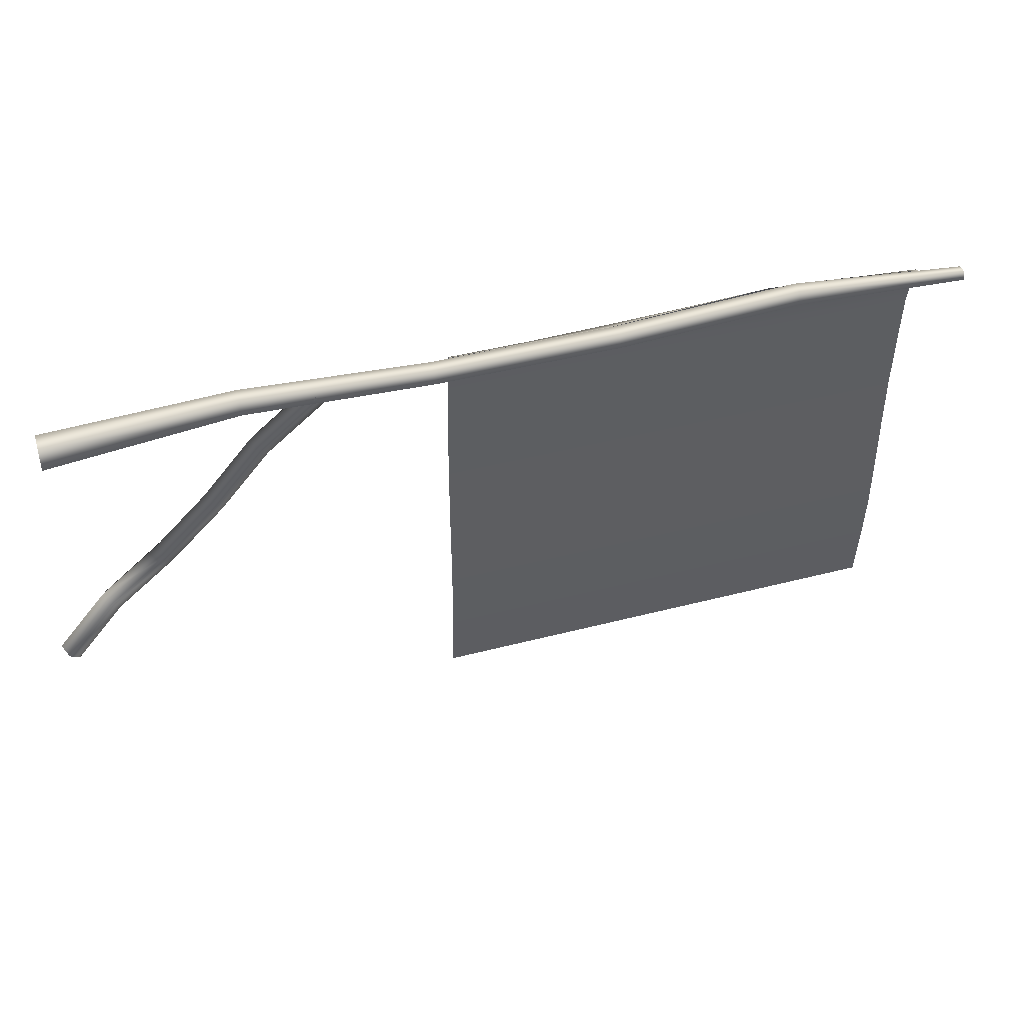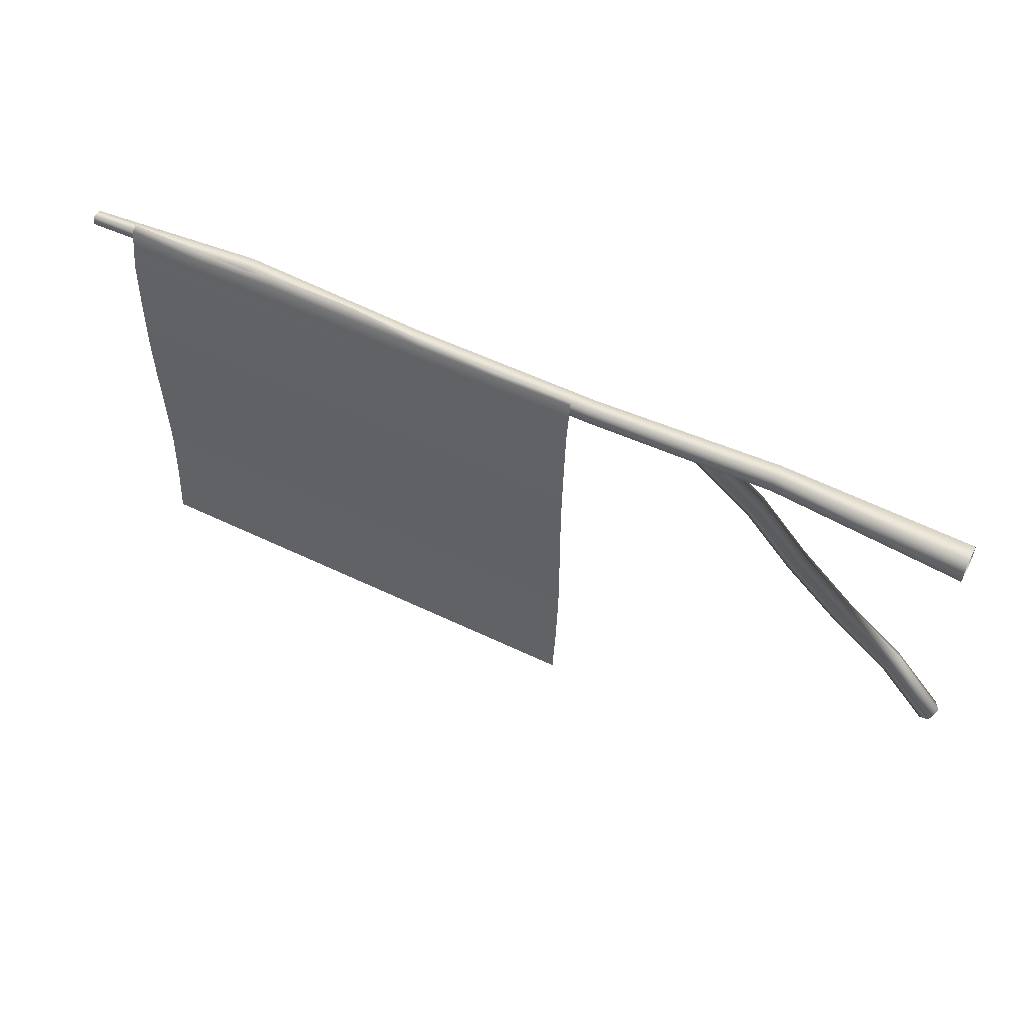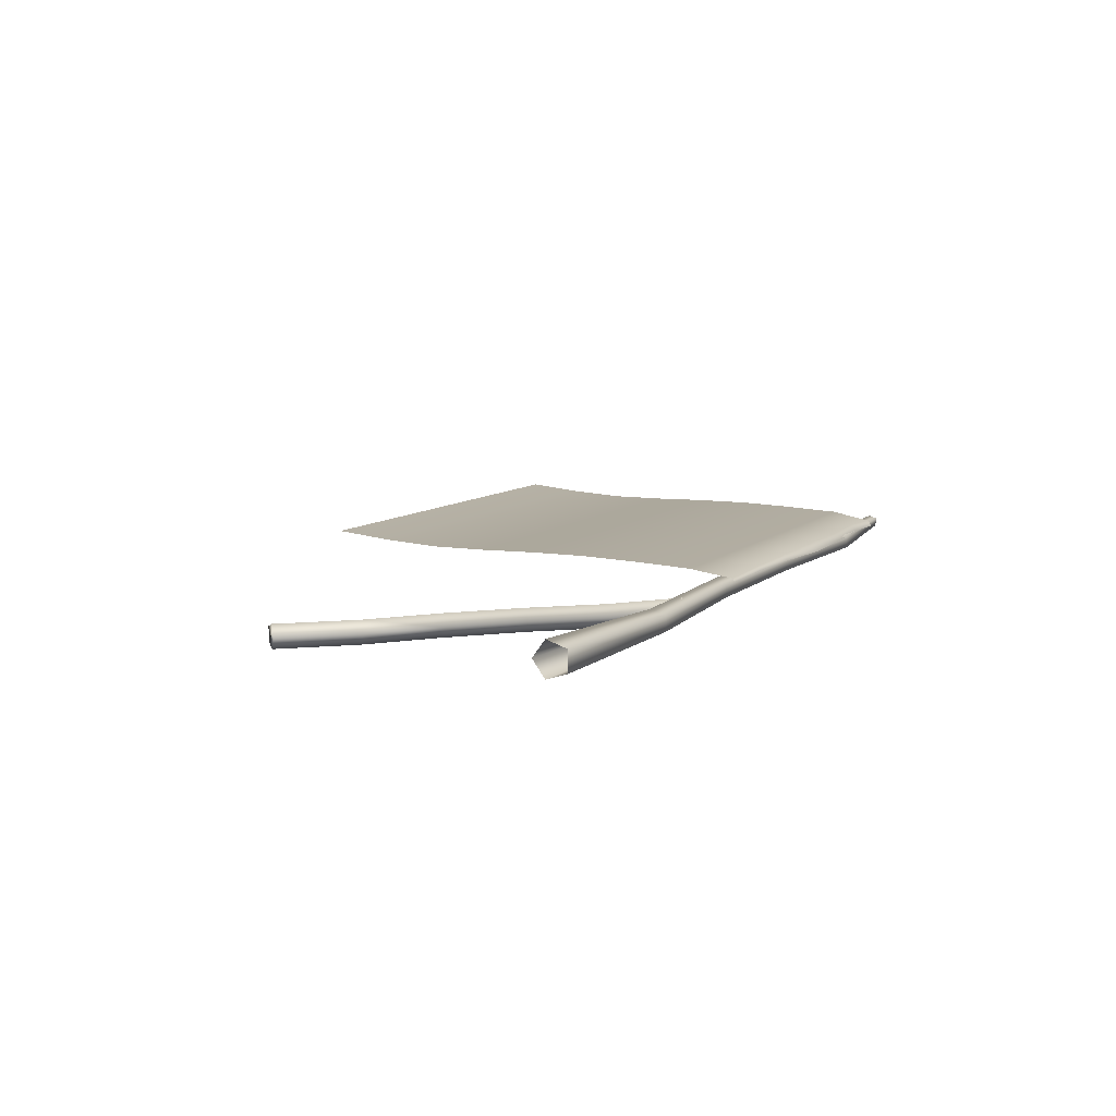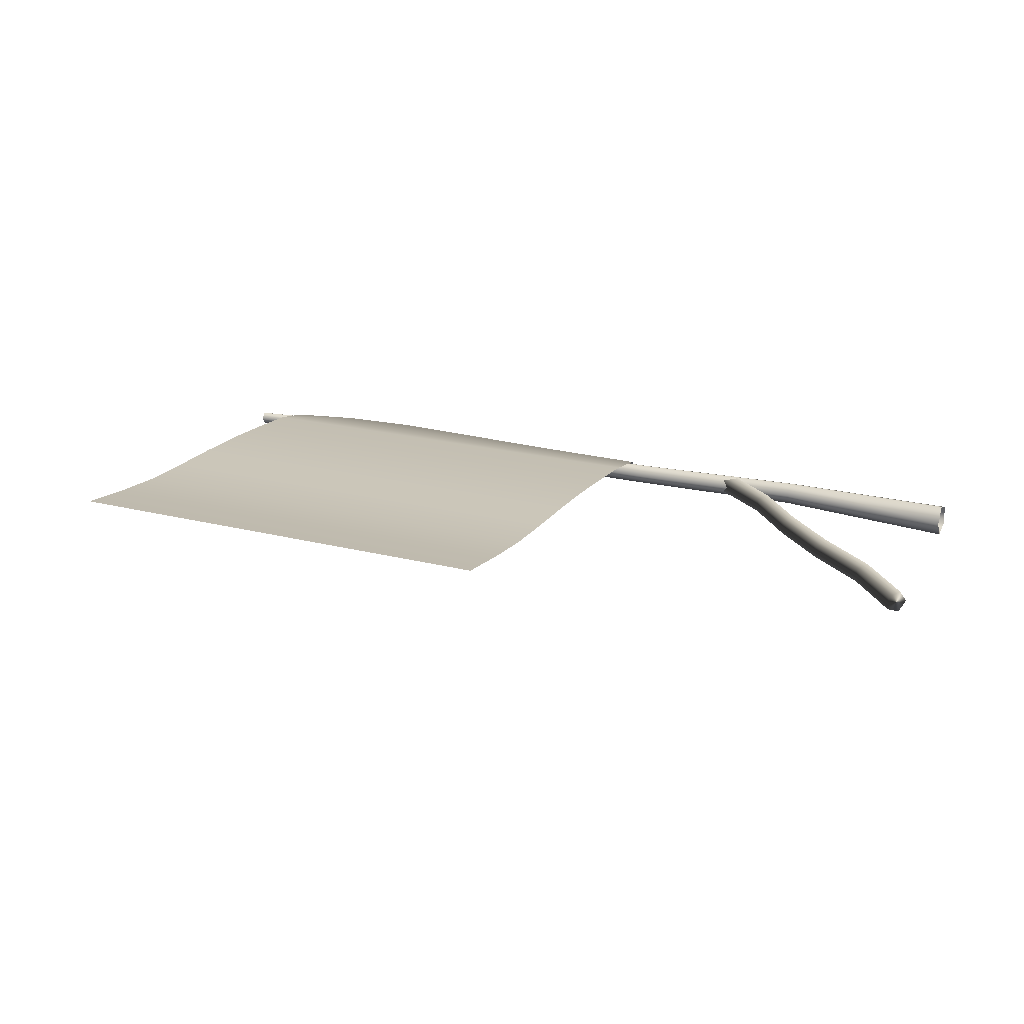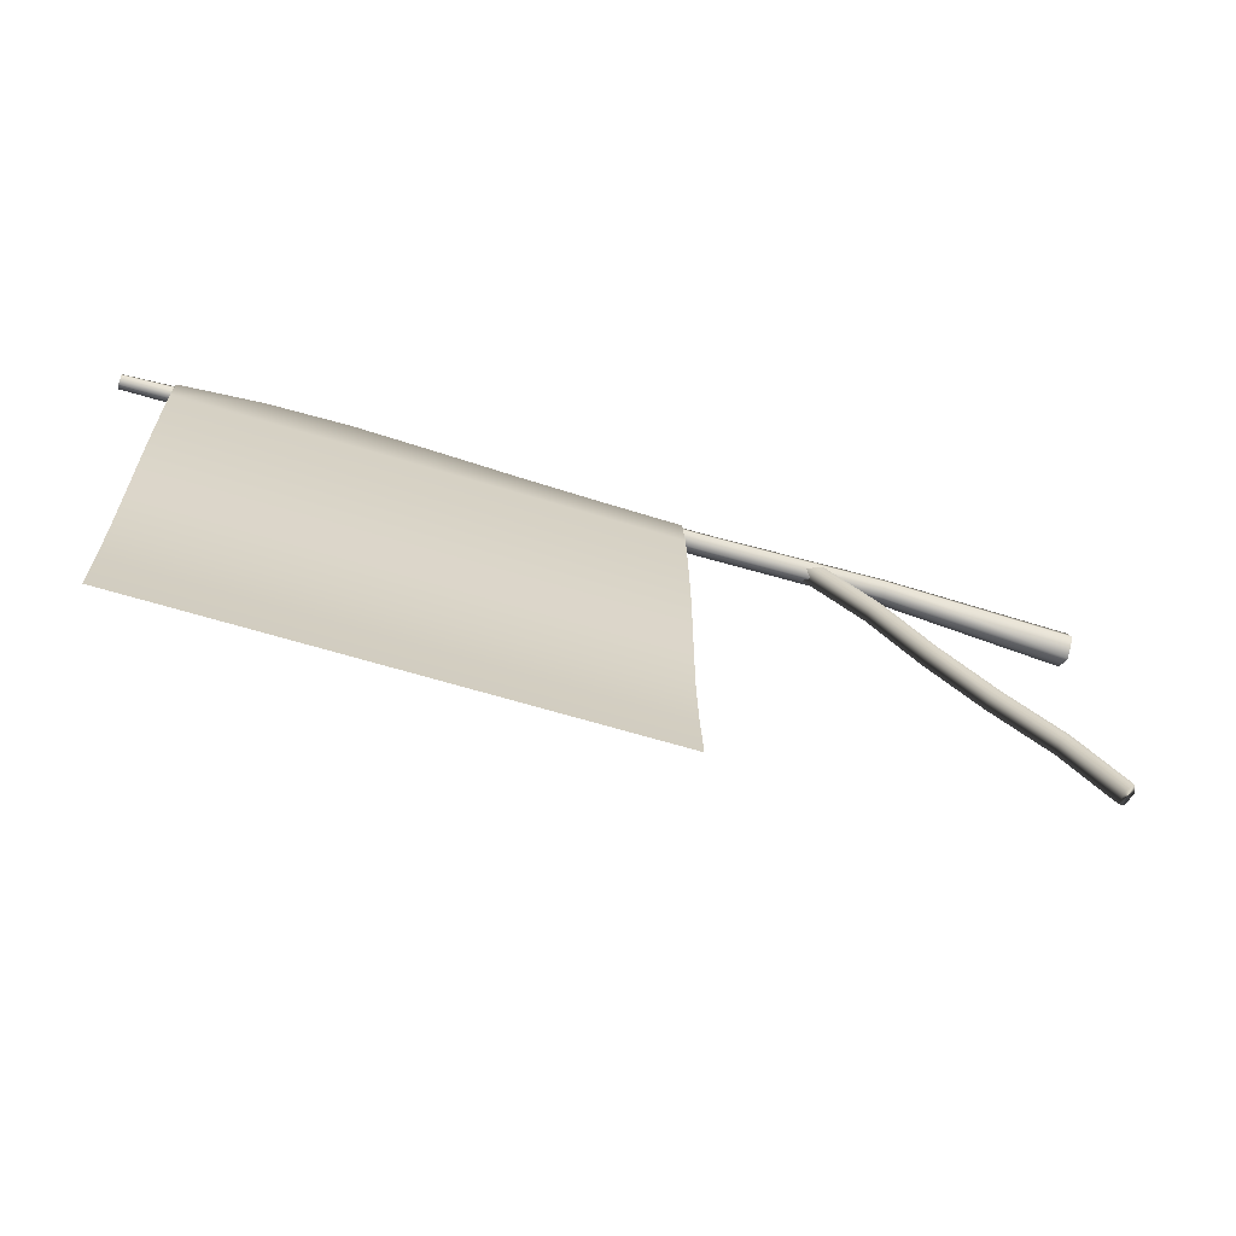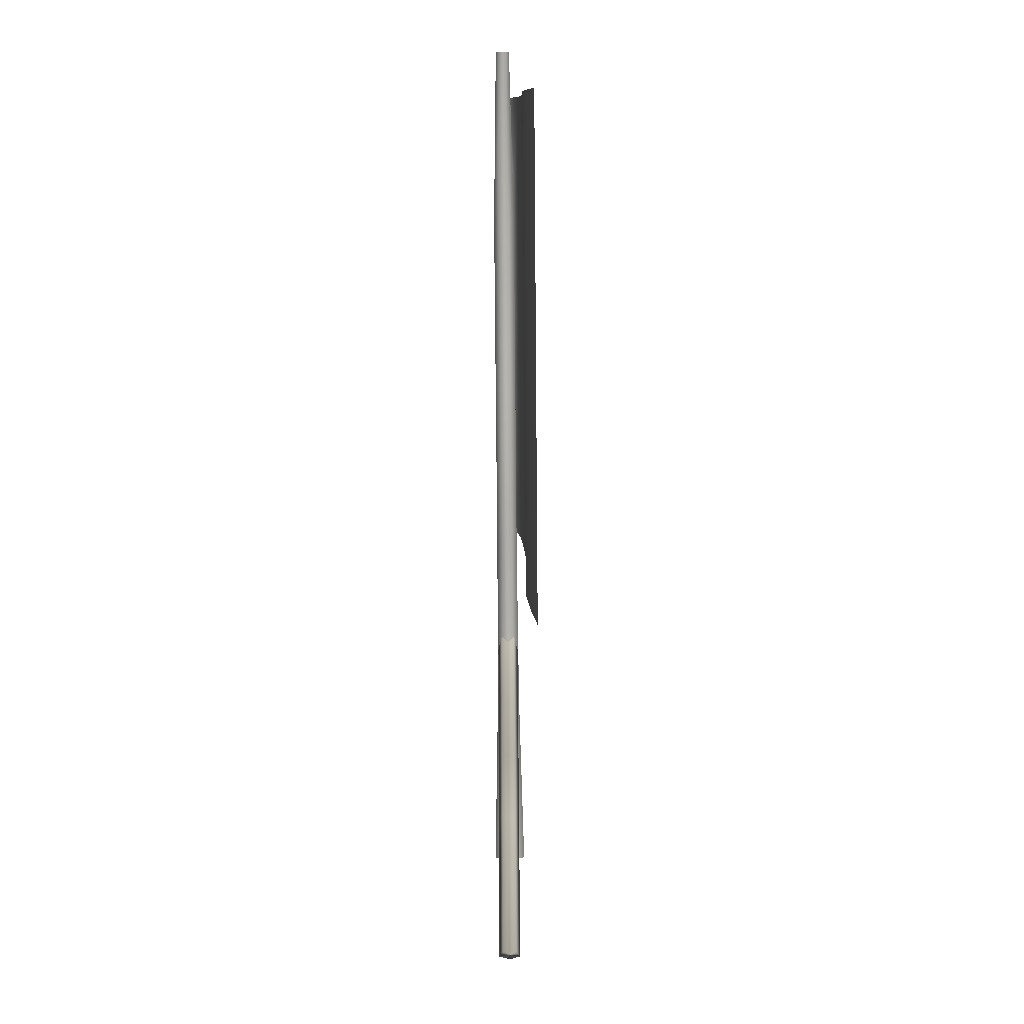
<metadata>
{"format":"obj","ext":"obj","renderer":"f3d","projection":"perspective","resolution":1024,"background":"white","views":[{"elev":44.1,"azim":163.0,"up":"+Y"},{"elev":55.6,"azim":26.8,"up":"+Y"},{"elev":8.8,"azim":115.2,"up":"+Z"},{"elev":20.4,"azim":25.4,"up":"+Z"},{"elev":-62.6,"azim":-17.4,"up":"+Y"},{"elev":-79.2,"azim":-89.5,"up":"+Y"}]}
</metadata>
<code>
g default
v -90.33 150.4 10.93
v -60.77 150.4 10.93
v -31.21 150.4 10.93
v -1.658 150.4 10.93
v 27.9 150.4 10.93
v 57.45 150.4 10.93
v 87.01 150.4 10.93
v -90.33 314.5 2.813
v -60.77 315.3 4.674
v -31.21 317 4.674
v -1.658 316.1 4.523
v 27.9 315.5 4.09
v 57.44 315 3.825
v 87.01 316 2.134
v -90.33 171.5 8.805
v -60.77 171.5 8.805
v -31.21 171.5 8.805
v -1.658 171.5 8.805
v 27.9 171.5 8.805
v 57.45 171.5 8.805
v 87.01 171.5 8.805
v -90.33 192.7 7.417
v -60.77 192.7 7.417
v -31.21 192.7 7.417
v -1.658 192.7 7.417
v 27.9 192.7 7.417
v 57.45 192.7 7.417
v 87.01 192.7 7.417
v -90.33 213.8 7.417
v -60.77 213.8 7.417
v -31.21 213.8 7.417
v -1.658 213.8 7.417
v 27.9 213.8 7.417
v 57.45 213.8 7.417
v 87.01 213.8 7.417
v -90.33 234.9 7.798
v -60.77 234.9 7.798
v -31.21 234.9 7.798
v -1.658 234.9 7.798
v 27.9 234.9 7.798
v 57.45 234.9 7.798
v 87.01 234.9 7.798
v -90.33 256.1 7.798
v -60.77 256.1 7.798
v -31.21 256.1 7.798
v -1.658 256.1 7.798
v 27.9 256.1 7.798
v 57.45 256.1 7.798
v 87.01 256.1 7.798
v -90.33 277.2 7.004
v -60.77 277.2 7.004
v -31.21 277.2 7.004
v -1.658 277.2 7.004
v 27.9 277.2 7.004
v 57.45 277.2 7.004
v 87.01 277.2 7.004
v -90.33 298.4 5.904
v -60.77 298.4 5.904
v -31.21 298.4 5.904
v -1.658 298.4 5.904
v 27.9 298.4 5.904
v 57.45 298.4 5.904
v 87.01 298.4 5.904
v -90.33 315.6 0.565
v -60.77 317.5 2.134
v -31.21 319.5 2.134
v -1.651 318.5 1.254
v 27.9 316.1 1.699
v 57.44 315.7 2.134
v 87.01 315.3 3.481
g Banner_Cloth
f 1 2 16 15
f 2 3 17 16
f 3 4 18 17
f 4 5 19 18
f 5 6 20 19
f 6 7 21 20
f 15 16 23 22
f 16 17 24 23
f 17 18 25 24
f 18 19 26 25
f 19 20 27 26
f 20 21 28 27
f 22 23 30 29
f 23 24 31 30
f 24 25 32 31
f 25 26 33 32
f 26 27 34 33
f 27 28 35 34
f 29 30 37 36
f 30 31 38 37
f 31 32 39 38
f 32 33 40 39
f 33 34 41 40
f 34 35 42 41
f 36 37 44 43
f 37 38 45 44
f 38 39 46 45
f 39 40 47 46
f 40 41 48 47
f 41 42 49 48
f 43 44 51 50
f 44 45 52 51
f 45 46 53 52
f 46 47 54 53
f 47 48 55 54
f 48 49 56 55
f 50 51 58 57
f 51 52 59 58
f 52 53 60 59
f 53 54 61 60
f 54 55 62 61
f 55 56 63 62
f 57 58 9 8
f 58 59 10 9
f 59 60 11 10
f 60 61 12 11
f 61 62 13 12
f 62 63 70 13
f 64 8 9 65
f 65 9 10 66
f 66 10 11 67
f 67 11 12 68
f 68 12 13 69
f 69 13 70 14
g default
v 236.5 218 0.1095
v 234.5 215.9 -3.923
v 231.1 212.5 -2.383
v 231.1 212.5 2.602
v 234.5 215.9 4.142
v 218.6 239.6 0.1095
v 216.5 237.5 -3.923
v 213.1 234.1 -2.383
v 213.1 234.1 2.602
v 216.5 237.5 4.142
v 197.1 257.6 0.1095
v 195 255.6 -3.923
v 191.7 252.2 -2.383
v 191.7 252.2 2.602
v 195 255.6 4.142
v 177.3 277.4 0.1095
v 175.2 275.3 -3.923
v 171.9 272 -2.383
v 171.9 272 2.602
v 175.2 275.3 4.142
v 159.2 298.9 0.1095
v 157.2 296.8 -3.923
v 153.8 293.5 -2.383
v 153.8 293.5 2.602
v 157.2 296.8 4.142
v 137.6 316.9 0.1095
v 135.6 314.8 -3.923
v 132.2 311.4 -2.383
v 132.2 311.4 2.602
v 135.6 314.8 4.142
v -108.1 307.8 0.1095
v -108.1 309.7 -2.506
v -108.1 312.8 -1.507
v -108.1 312.8 1.726
v -108.1 309.7 2.725
v -41.84 311.3 0.1095
v -41.84 314.2 -3.923
v -41.84 319 -2.383
v -41.84 319 2.602
v -41.84 314.2 4.142
v 25.97 307.7 0.1095
v 25.97 310.6 -3.923
v 25.97 315.4 -2.383
v 25.97 315.4 2.602
v 25.97 310.6 4.142
v 93.78 307.7 0.1095
v 93.78 310.6 -3.923
v 93.78 315.4 -2.383
v 93.78 315.4 2.602
v 93.78 310.6 4.142
v 161.6 310.8 0.1095
v 161.6 314.1 -4.391
v 161.6 319.4 -2.672
v 161.6 319.4 2.891
v 161.6 314.1 4.611
v 229.4 304.1 0.1095
v 229.4 308.5 -6.03
v 229.4 315.8 -3.685
v 229.4 315.8 3.904
v 229.4 308.5 6.249
g Pole
f 71 72 77 76
f 72 73 78 77
f 73 74 79 78
f 74 75 80 79
f 75 71 76 80
f 76 77 82 81
f 77 78 83 82
f 78 79 84 83
f 79 80 85 84
f 80 76 81 85
f 81 82 87 86
f 82 83 88 87
f 83 84 89 88
f 84 85 90 89
f 85 81 86 90
f 86 87 92 91
f 87 88 93 92
f 88 89 94 93
f 89 90 95 94
f 90 86 91 95
f 91 92 97 96
f 92 93 98 97
f 93 94 99 98
f 94 95 100 99
f 95 91 96 100
f 75 74 73 72 71
f 96 97 98 99 100
f 101 102 107 106
f 102 103 108 107
f 103 104 109 108
f 104 105 110 109
f 105 101 106 110
f 106 107 112 111
f 107 108 113 112
f 108 109 114 113
f 109 110 115 114
f 110 106 111 115
f 111 112 117 116
f 112 113 118 117
f 113 114 119 118
f 114 115 120 119
f 115 111 116 120
f 116 117 122 121
f 117 118 123 122
f 118 119 124 123
f 119 120 125 124
f 120 116 121 125
f 121 122 127 126
f 122 123 128 127
f 123 124 129 128
f 124 125 130 129
f 125 121 126 130
f 102 101 105 104 103

</code>
